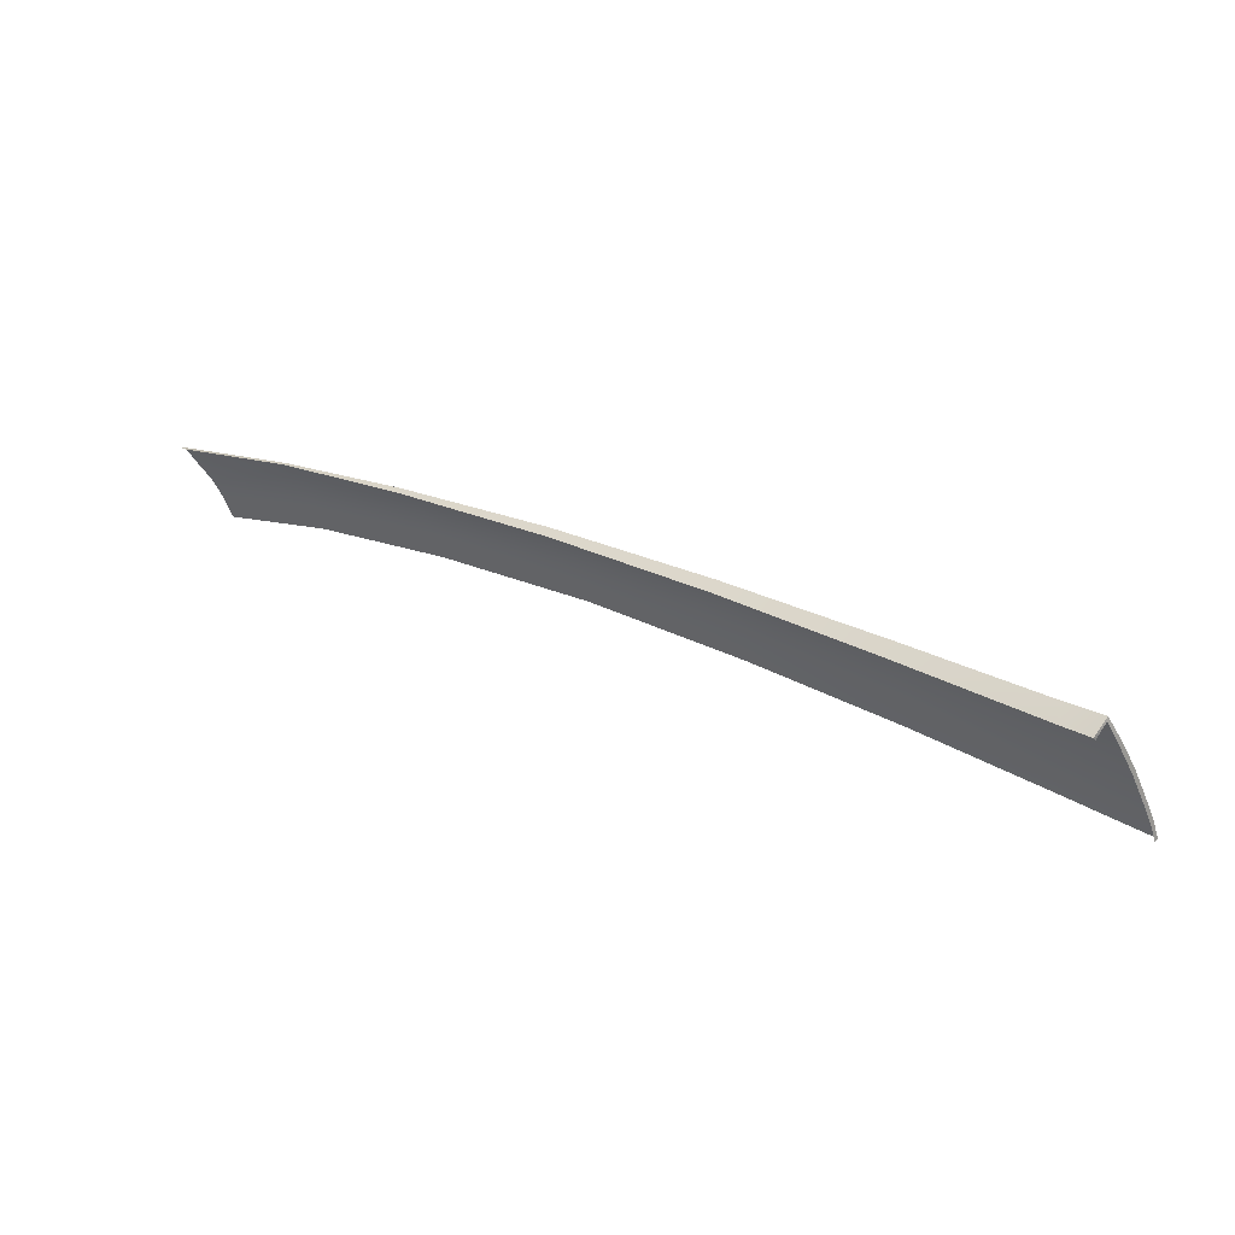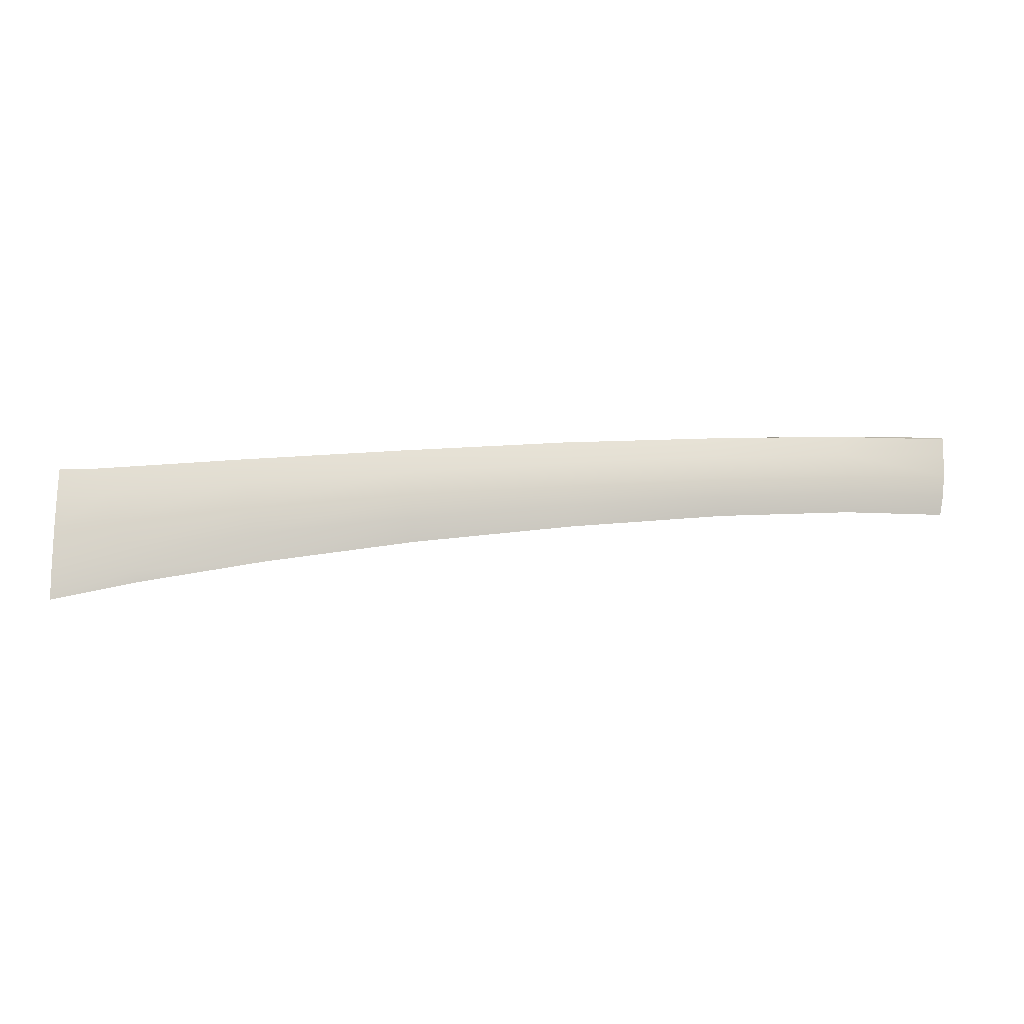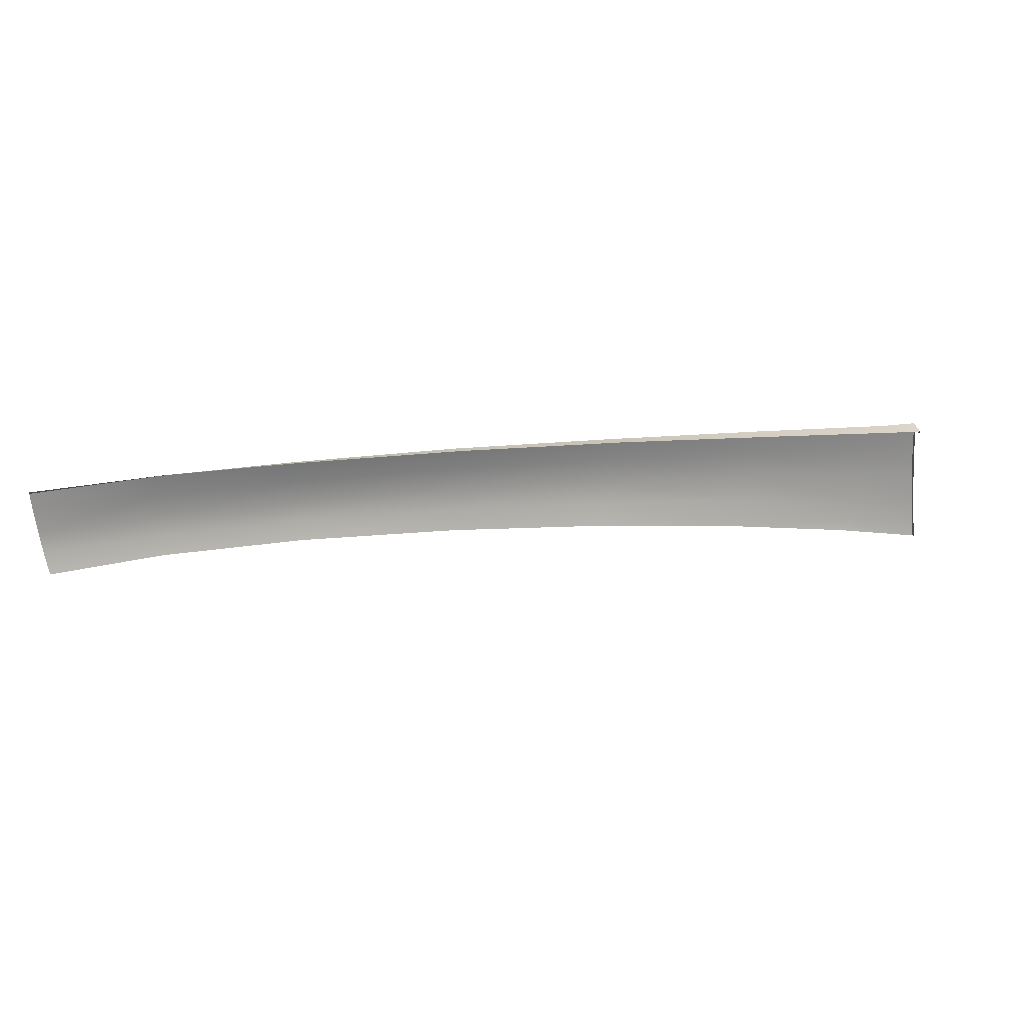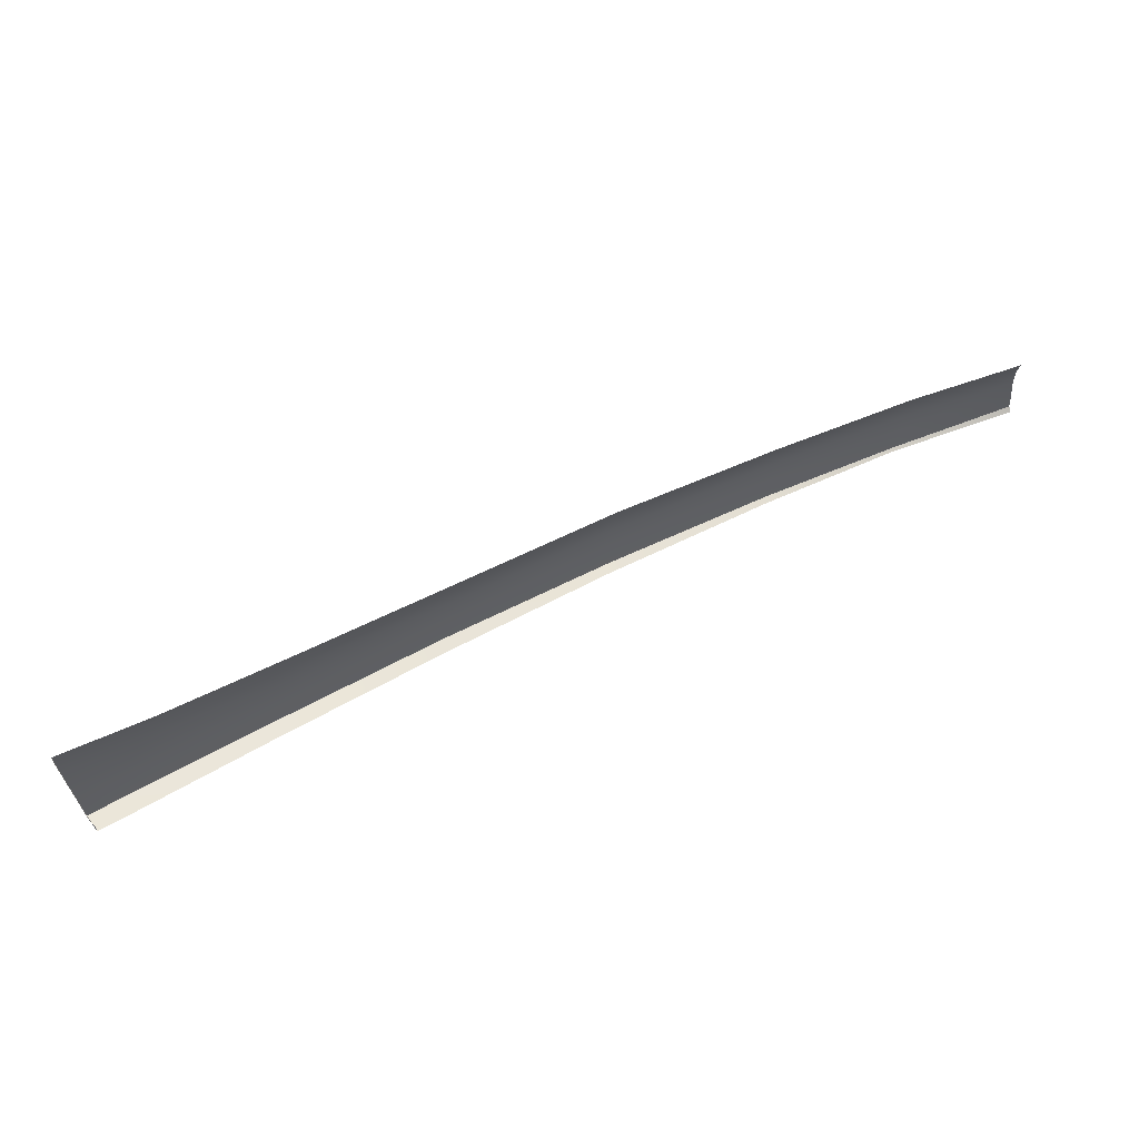
<metadata>
{"format":"obj","ext":"obj","renderer":"f3d","projection":"perspective","resolution":1024,"background":"white","views":[{"elev":-25.4,"azim":38.5,"up":"+Y"},{"elev":-39.0,"azim":145.6,"up":"+Z"},{"elev":46.5,"azim":-42.6,"up":"+Z"},{"elev":-46.3,"azim":-165.3,"up":"+Y"}]}
</metadata>
<code>
v  103.3 47.38 -86.38
v  104.7 47.88 -84.21
v  108.5 44.06 -87.64
v  109.1 45.05 -85.15
v  101 46.83 -88.83
v  102.1 46.93 -88.07
v  107.5 42.52 -90.9
v  107.9 43.22 -89.6
v  46.35 82.01 -69.87
v  45.31 81.95 -71.64
v  36.02 86.31 -68.19
v  35.75 85.82 -69.64
v  91.89 52.9 -86.43
v  93.56 53.59 -84.42
v  94.71 54.24 -82.37
v  96.22 55.13 -77.9
v  95.58 54.77 -80.12
v  83.75 62.58 -76.04
v  83.24 62.25 -78.17
v  70.45 70.08 -73.88
v  69.99 69.79 -75.97
v  69.47 69.29 -78
v  82.6 61.7 -80.28
v  68.85 68.53 -79.75
v  81.75 60.97 -82.13
v  80.53 60.12 -83.81
v  68.05 67.63 -81.31
v  106 48.25 -81.86
v  107.3 48.36 -79.57
v  109.7 45.92 -82.57
v  110.2 46.66 -79.88
v  56.86 76.57 -73.74
v  57.36 76.83 -71.75
v  56.41 76.08 -75.67
v  44.79 81.47 -73.54
v  44.38 80.71 -75.19
v  55.93 75.33 -77.31
v  43.94 79.69 -76.64
v  55.41 74.32 -78.75
v  35.42 85.11 -71.8
v  35.06 84.28 -73.53
v  34.68 83.19 -75.07
g LX24_181C_L_DaS_LX24_181C_L
f 1 2 3
f 3 2 4
f 5 6 7
f 7 6 8
f 9 10 11
f 11 10 12
f 13 14 6
f 6 14 1
f 2 1 15
f 15 1 14
f 6 1 8
f 8 1 3
f 16 17 18
f 18 17 19
f 20 18 21
f 21 18 19
f 21 19 22
f 22 19 23
f 17 15 19
f 19 15 23
f 22 23 24
f 24 23 25
f 25 26 24
f 24 26 27
f 14 13 25
f 25 13 26
f 15 14 23
f 23 14 25
f 28 29 30
f 30 29 31
f 29 28 16
f 16 28 17
f 28 2 17
f 17 2 15
f 32 33 21
f 21 33 20
f 10 9 32
f 32 9 33
f 34 35 32
f 32 35 10
f 35 34 36
f 36 34 37
f 36 37 38
f 38 37 39
f 37 24 39
f 39 24 27
f 12 10 40
f 40 10 35
f 41 36 42
f 42 36 38
f 36 41 35
f 35 41 40
f 6 5 13
f 2 28 4
f 4 28 30
f 22 34 21
f 21 34 32
f 24 37 22
f 22 37 34
v  110.2 46.66 -79.88
v  109.3 45.3 -79.45
v  110.1 46.38 -79.97
v  109.2 45.26 -79.82
v  107.9 43.22 -89.6
v  107.8 42.92 -89.4
v  107.5 42.52 -90.9
v  107.3 42.23 -90.69
v  108.5 44.06 -87.64
v  109.1 45.05 -85.15
v  108.3 43.75 -87.47
v  109 44.75 -85
v  109.7 45.92 -82.57
v  109.5 45.61 -82.43
v  107.3 48.36 -79.57
v  107.4 46.49 -79.17
v  46.35 82.01 -69.87
v  46.42 81.75 -69.67
v  57.36 76.83 -71.75
v  57.4 76.27 -71.5
v  70.5 69.18 -73.58
v  70.45 70.08 -73.88
v  83.75 62.58 -76.04
v  83.8 61.34 -75.62
v  96.22 55.13 -77.9
v  96.27 53.56 -77.53
v  36.02 86.31 -68.19
v  35.96 86.06 -67.78
g LX24_181C_L_DaS_LX24_181C_L_E
f 43 44 45
f 45 44 46
f 47 48 49
f 49 48 50
f 51 52 53
f 53 52 54
f 43 45 55
f 55 45 56
f 52 55 54
f 54 55 56
f 47 51 48
f 48 51 53
f 57 58 43
f 43 58 44
f 59 60 61
f 61 60 62
f 63 64 62
f 62 64 61
f 64 63 65
f 65 63 66
f 65 66 67
f 67 66 68
f 58 57 68
f 68 57 67
f 69 70 59
f 70 60 59

</code>
